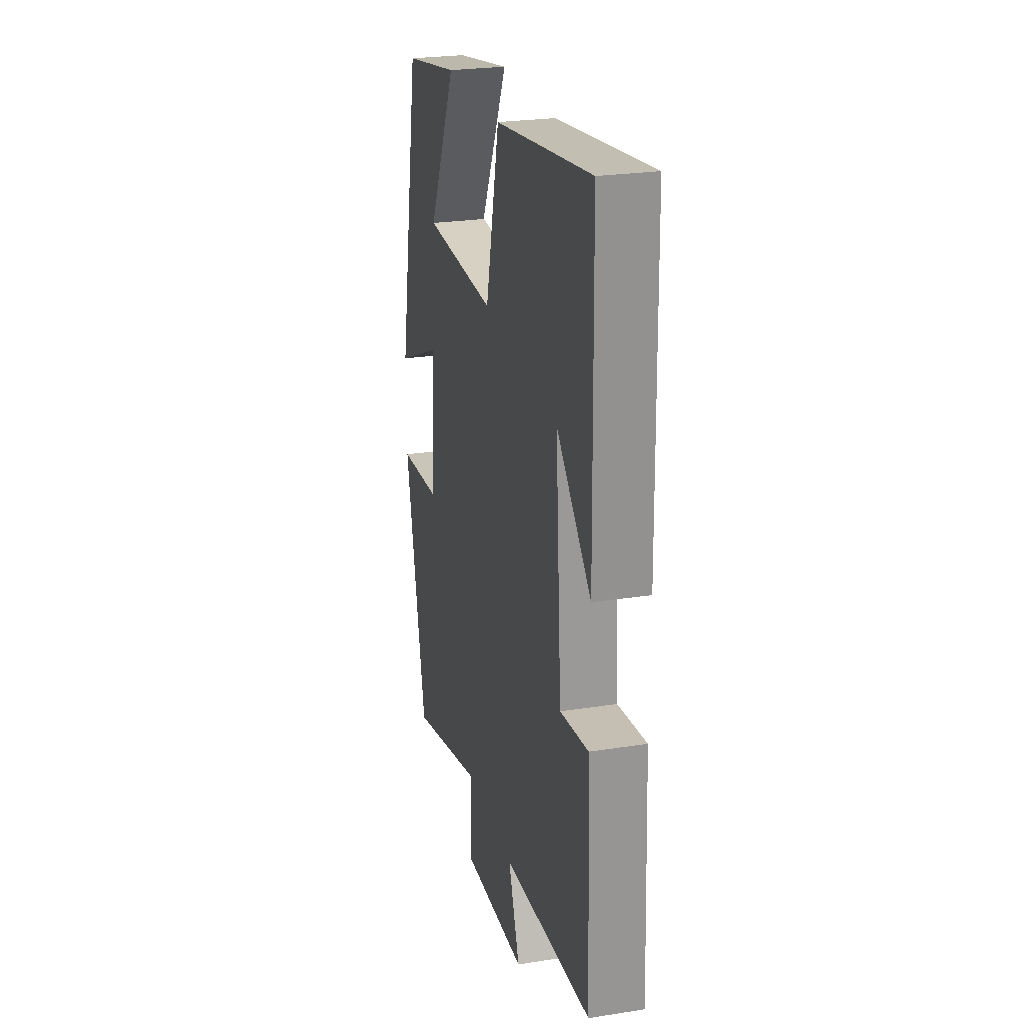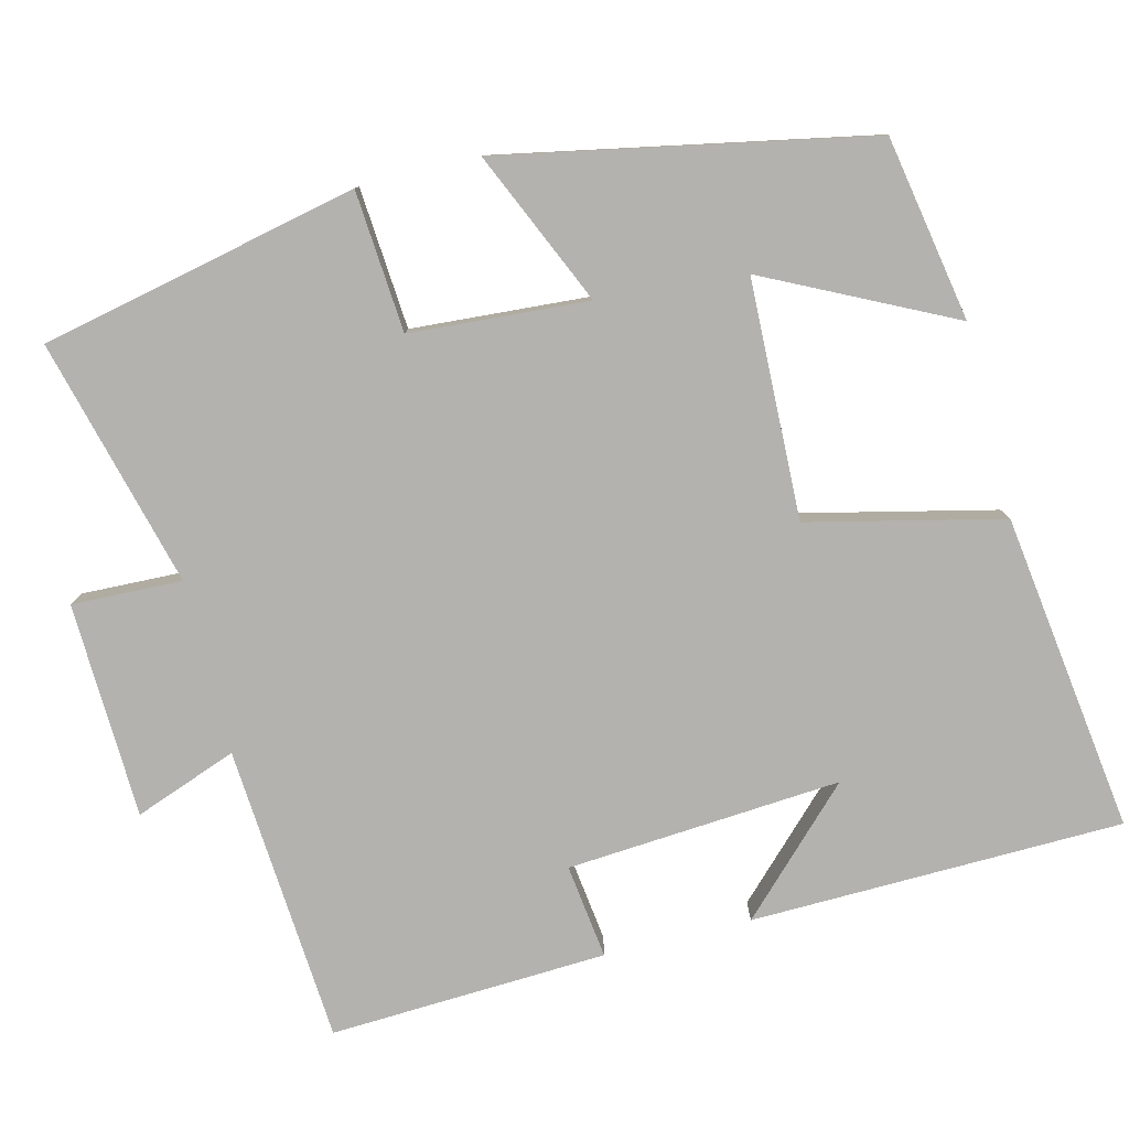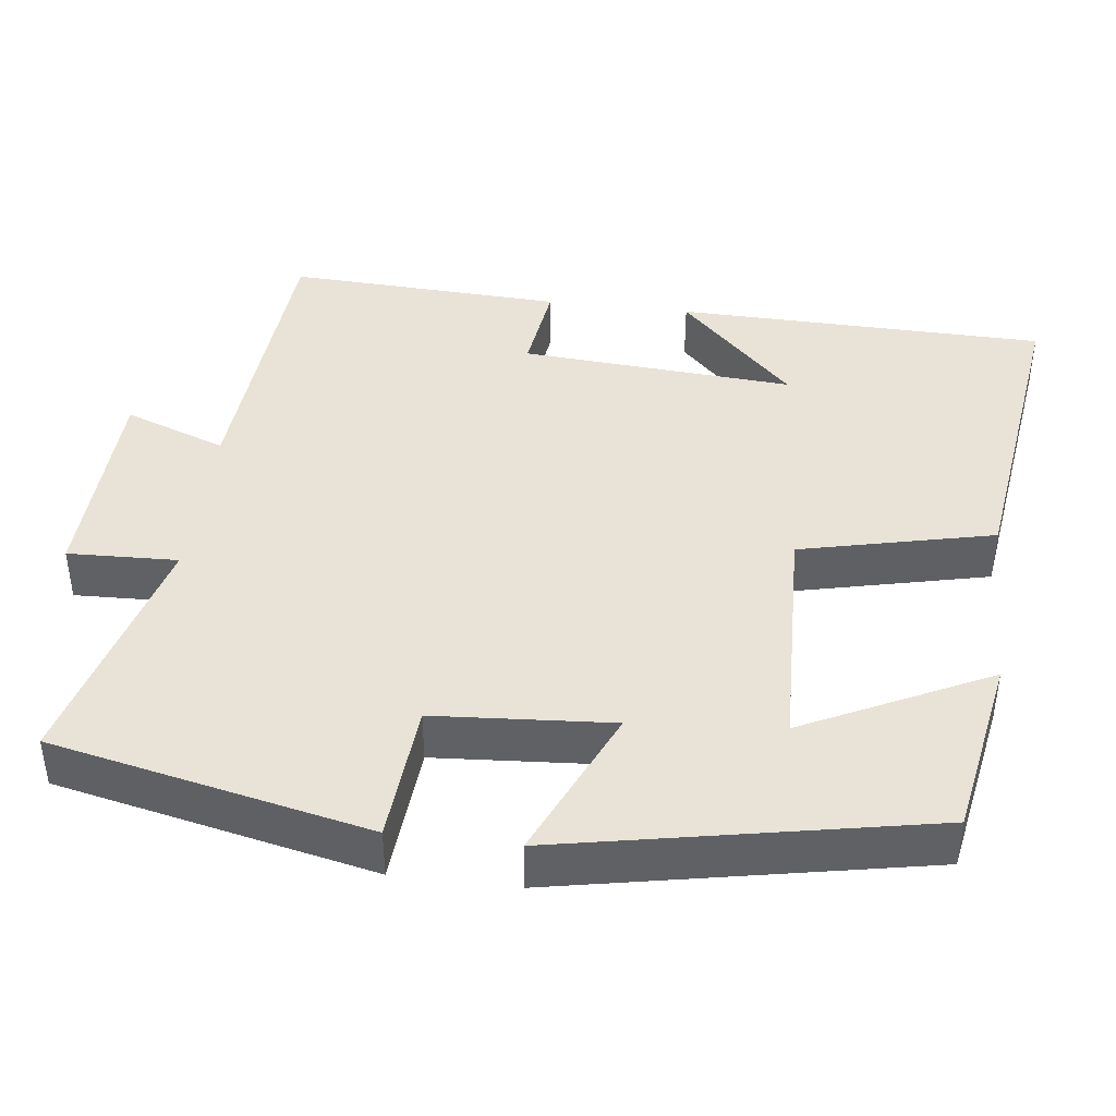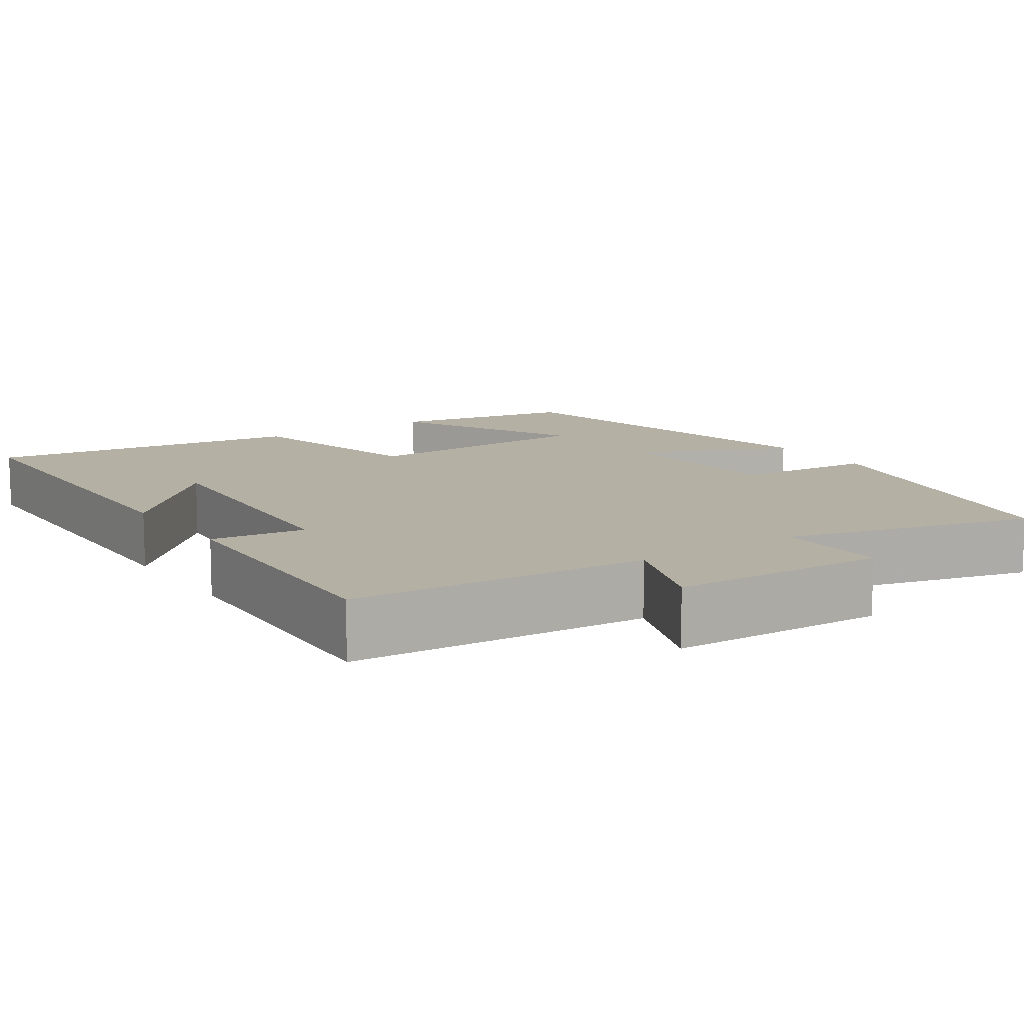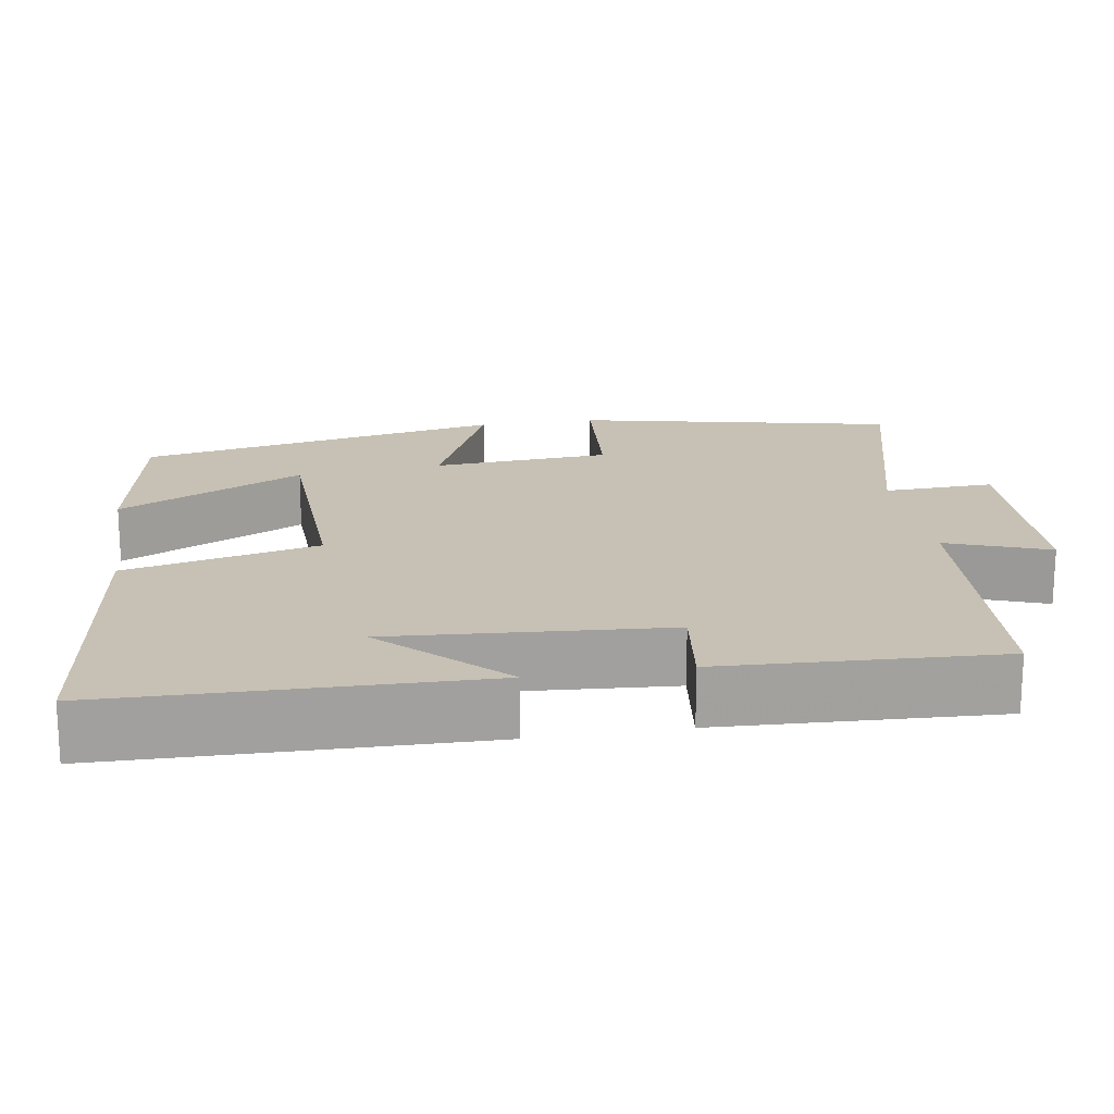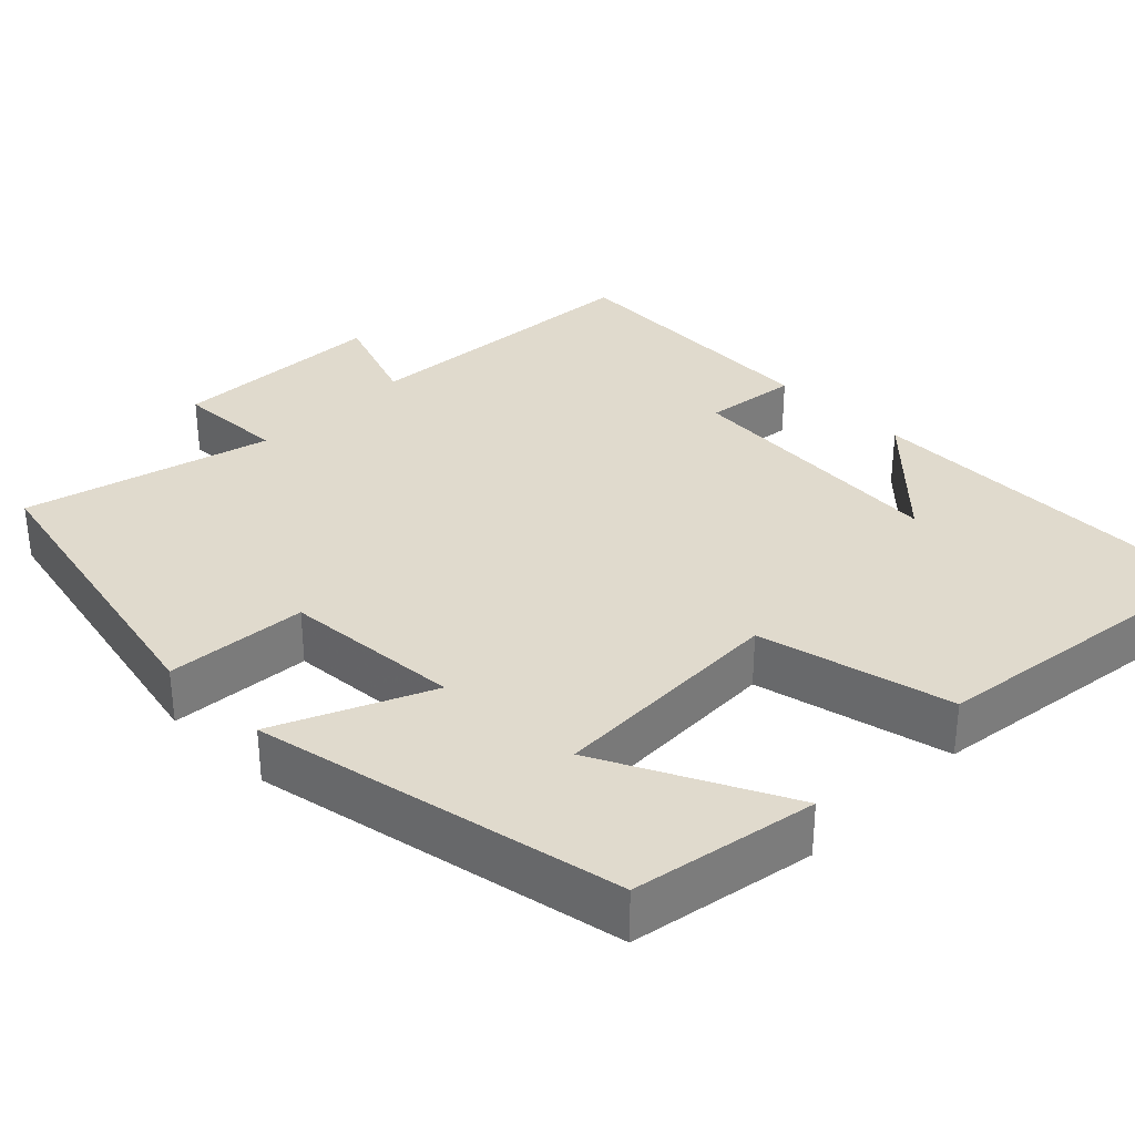
<metadata>
{"format":"obj","ext":"obj","renderer":"f3d","projection":"perspective","resolution":1024,"background":"white","views":[{"elev":25.2,"azim":75.8,"up":"+Z"},{"elev":-79.7,"azim":-76.0,"up":"+Y"},{"elev":41.9,"azim":-83.0,"up":"+Y"},{"elev":11.6,"azim":145.8,"up":"+Y"},{"elev":18.5,"azim":80.8,"up":"+Y"},{"elev":33.1,"azim":-45.3,"up":"+Y"}]}
</metadata>
<code>
v 0.49 0.07 0.556
v 0.5 0.07 0.076
v 0.352 0.07 0.224
v 0.378 0.07 -0.13
v 0.5 0.07 -0.114
v 0.517 0.07 -0.472
v 0.133 0.07 -0.5
v 0.182 0.07 -0.632
v -0.096 0.07 -0.642
v -0.091 0.07 -0.5
v -0.411 0.07 -0.584
v -0.5 0.07 -0.174
v -0.318 0.07 -0.16
v -0.302 0.07 0.07
v -0.5 0.07 -0.018
v -0.407 0.07 0.457
v -0.169 0.07 0.5
v -0.287 0.07 0.26
v 0.021 0.07 0.25
v 0.079 0.07 0.5
v 0.49 0 0.556
v 0.5 0 0.076
v 0.352 0 0.224
v 0.378 0 -0.13
v 0.5 0 -0.114
v 0.517 0 -0.472
v 0.133 0 -0.5
v 0.182 0 -0.632
v -0.096 0 -0.642
v -0.091 0 -0.5
v -0.411 0 -0.584
v -0.5 0 -0.174
v -0.318 0 -0.16
v -0.302 0 0.07
v -0.5 0 -0.018
v -0.407 0 0.457
v -0.169 0 0.5
v -0.287 0 0.26
v 0.021 0 0.25
v 0.079 0 0.5
f 19 20 1
f 15 16 17 18
f 14 15 18 19
f 13 14 19
f 10 11 12 13
f 10 13 19 1
f 7 8 9 10
f 4 5 6 7
f 3 4 7 10
f 1 2 3
f 1 3 10
f 21 40 39
f 38 37 36 35
f 39 38 35 34
f 39 34 33
f 33 32 31 30
f 21 39 33 30
f 30 29 28 27
f 27 26 25 24
f 30 27 24 23
f 23 22 21
f 30 23 21
f 1 21 22 2
f 2 22 23 3
f 3 23 24 4
f 4 24 25 5
f 5 25 26 6
f 6 26 27 7
f 7 27 28 8
f 8 28 29 9
f 9 29 30 10
f 10 30 31 11
f 11 31 32 12
f 12 32 33 13
f 13 33 34 14
f 14 34 35 15
f 15 35 36 16
f 16 36 37 17
f 17 37 38 18
f 18 38 39 19
f 19 39 40 20
f 20 40 21 1

</code>
